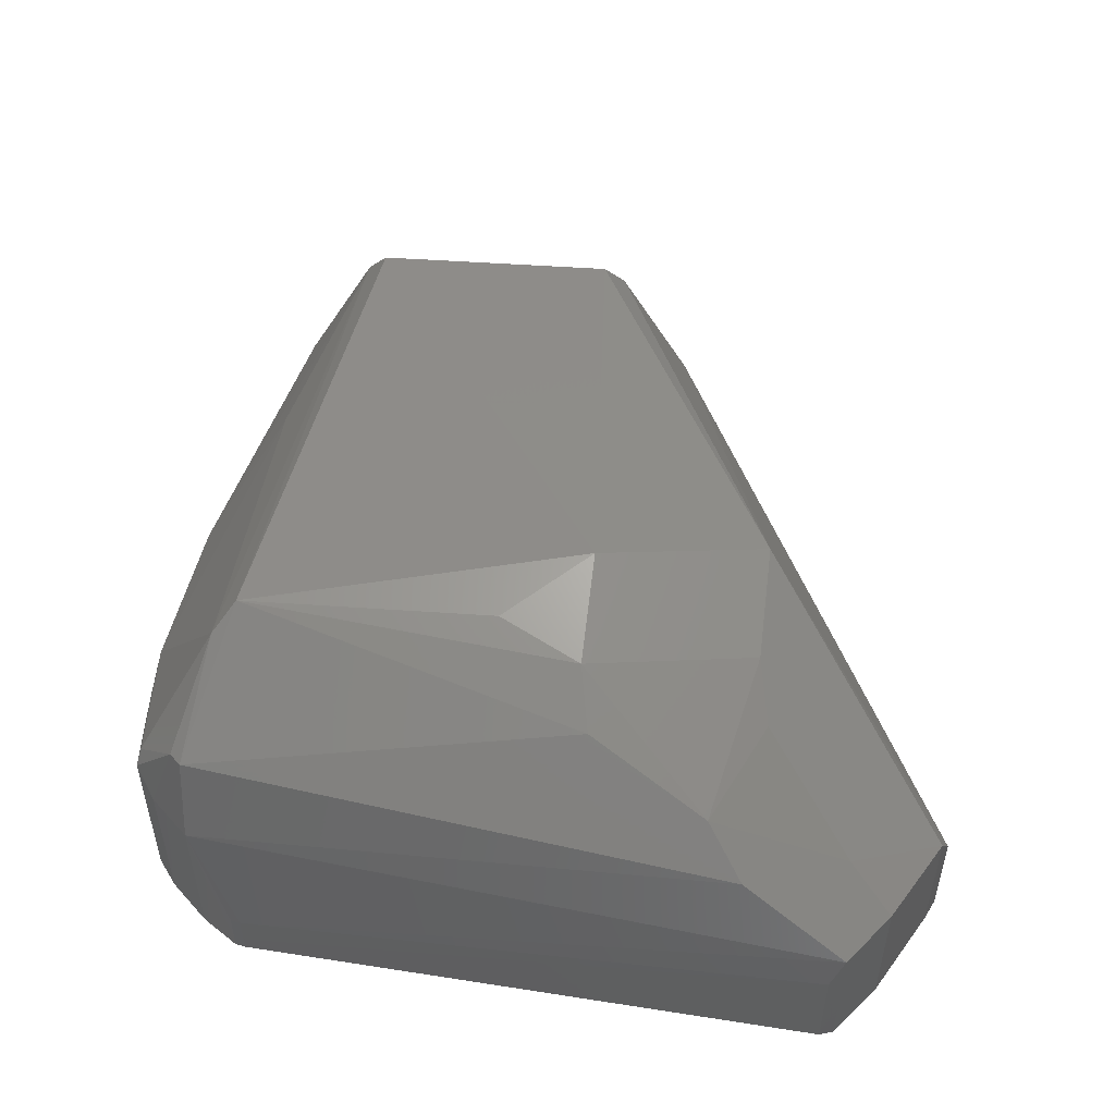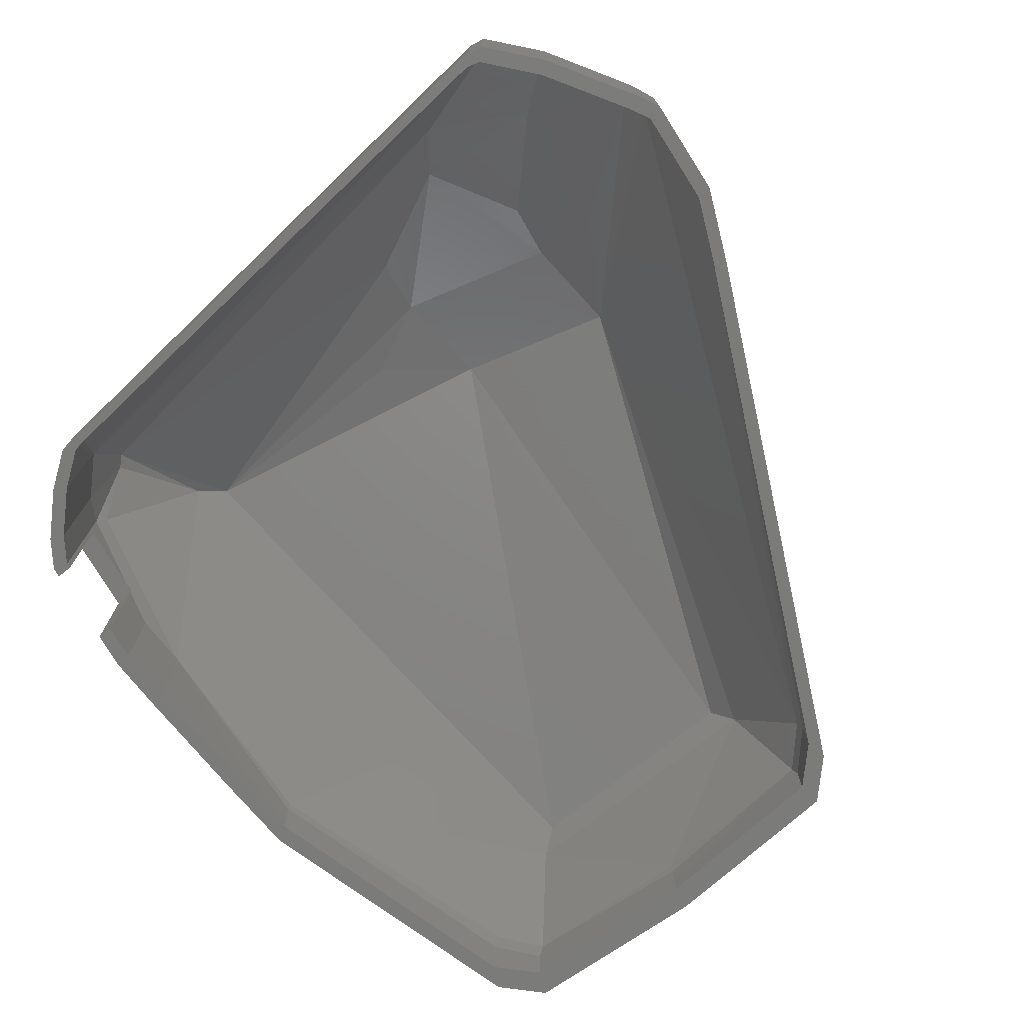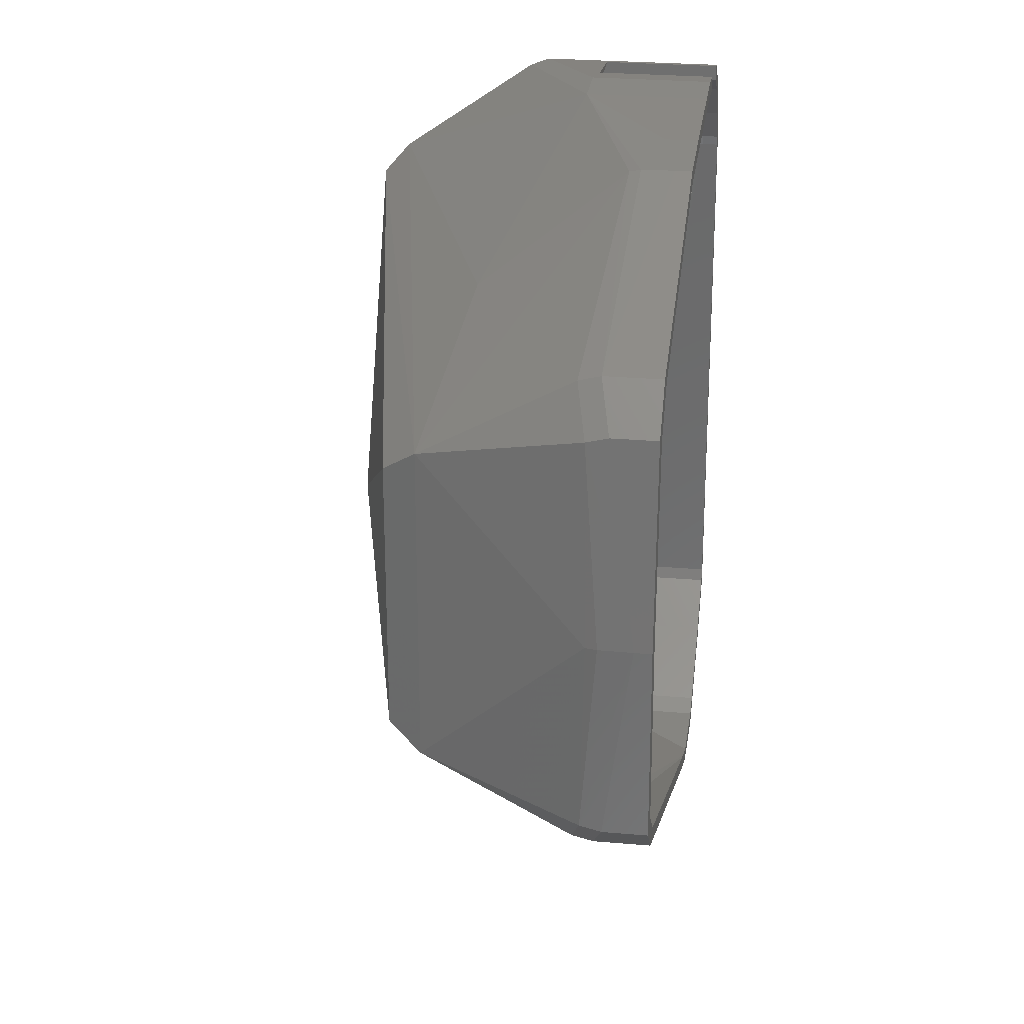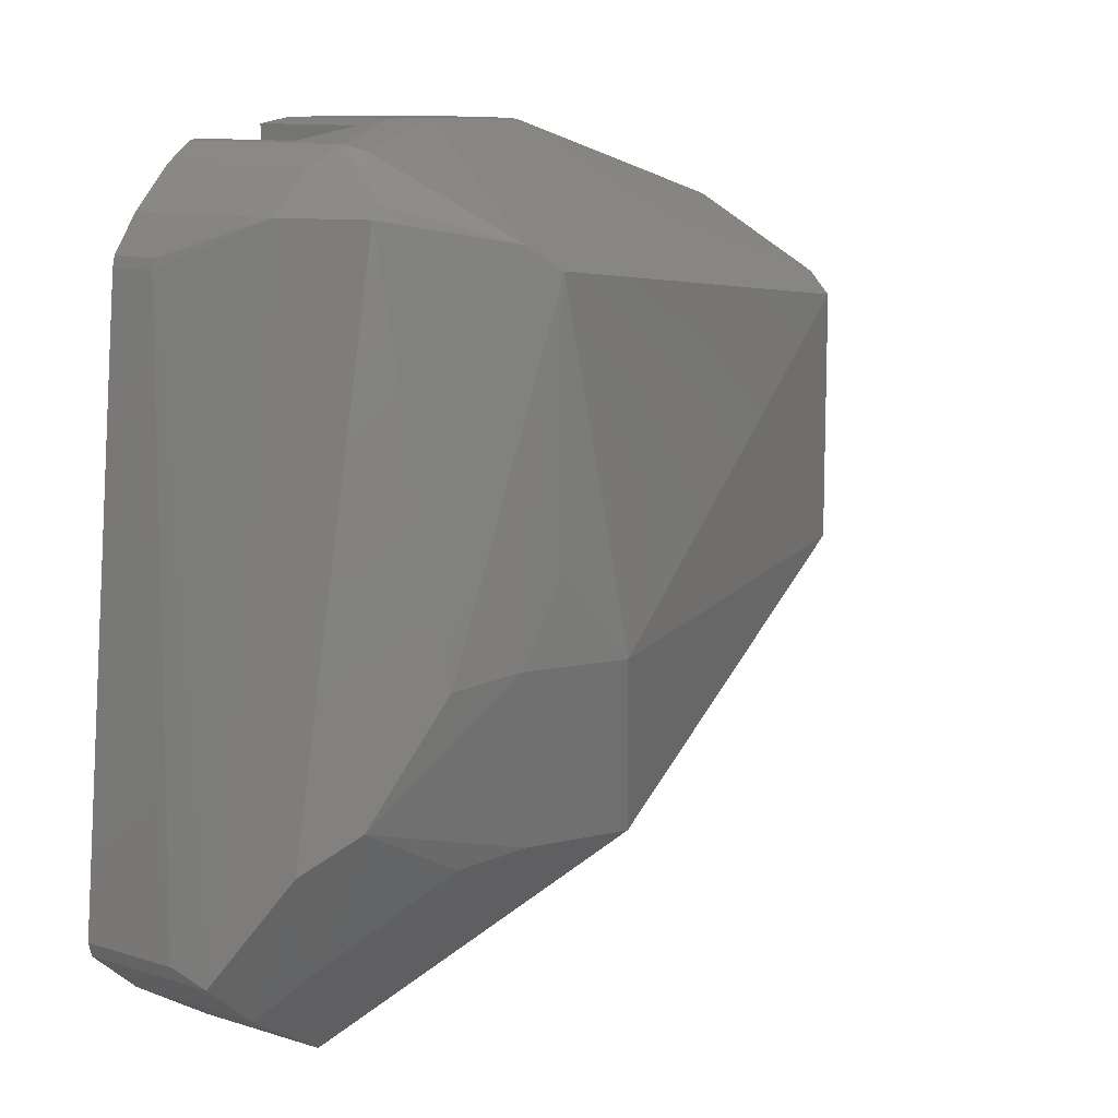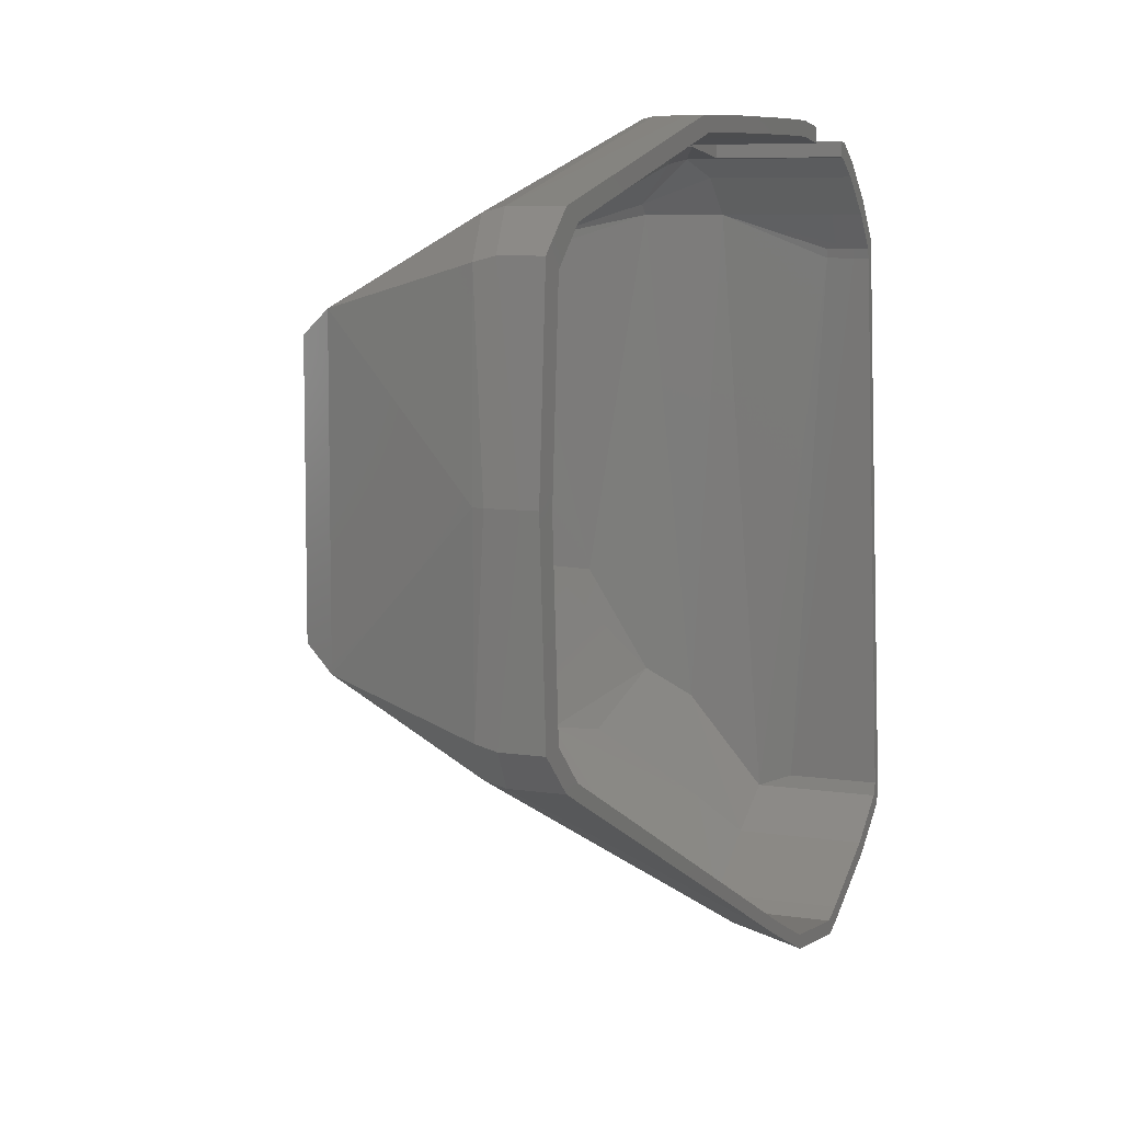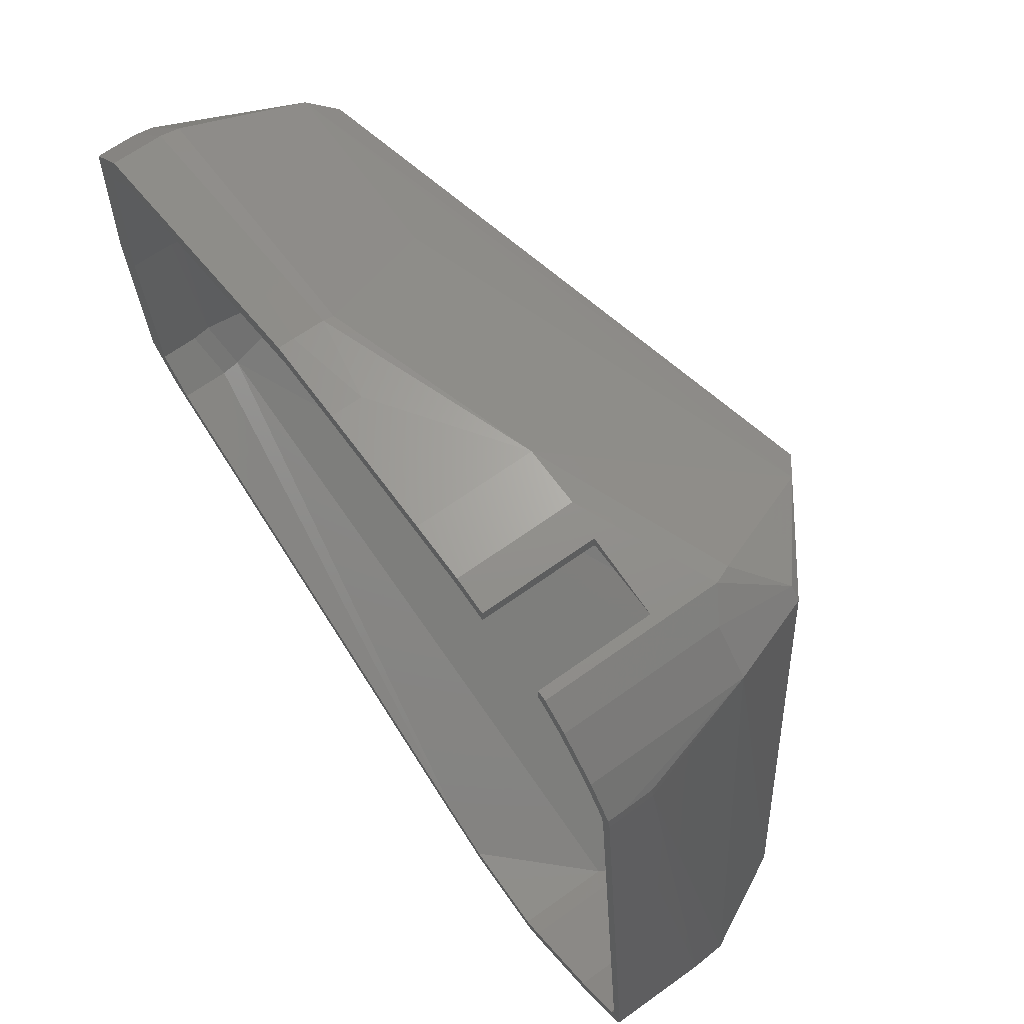
<metadata>
{"format":"stl","ext":"stl","renderer":"f3d","projection":"perspective","resolution":1024,"background":"white","views":[{"elev":51.1,"azim":-85.7,"up":"+Z"},{"elev":-74.2,"azim":-51.8,"up":"+Z"},{"elev":26.7,"azim":97.7,"up":"+Y"},{"elev":11.0,"azim":-52.7,"up":"+Y"},{"elev":7.4,"azim":113.9,"up":"+Y"},{"elev":66.2,"azim":-125.8,"up":"+Y"}]}
</metadata>
<code>
# stl→obj: 164 verts, 324 faces
v -35.59 44.16 21.38
v -35.59 44.89 19
v -35.59 44.16 19
v -35.59 44.89 22.19
v -35.59 43.92 22.19
v -37.34 43.91 22.19
v -50.38 44.89 22.19
v -50.38 42.05 22.19
v -50.38 44.89 19
v -50.38 42.05 19
v -35.48 44.17 -3
v -35.48 47.08 19
v -35.48 47.08 -3
v -35.48 44.17 19
v -50.48 42.03 19
v -50.48 44.95 19
v -50.48 44.95 -3
v -50.48 42.03 -3
v -70.28 24.82 5.918
v -80.1 -89.04 23.69
v -64.94 33.66 27.73
v -57.53 41.03 27.73
v -59.65 33.66 43.37
v 75.68 12.54 42.44
v -35.59 25.19 62.02
v -22.14 -39.34 65.08
v -50.09 -109 17.27
v -50.09 -109 -3
v -31.62 -107.2 -3
v 75.68 -35.44 42.44
v 85.87 -46.85 8.624
v 78.33 -39.62 36.69
v 78.46 -53.97 10.65
v -80.1 -89.04 -3
v -80.86 -86.46 16.45
v -80.86 -86.46 -3
v -35.59 -22.79 62.02
v -43.31 -38.28 59.5
v -57.53 41.03 -3
v -64.94 33.66 -3
v -14.09 -71.65 59.37
v 85.87 23.96 8.624
v 78.46 32.04 6.872
v 78.46 31.08 10.65
v 85.87 24.91 4.849
v 6.864 47.66 -3
v 22.64 47.16 0
v 22.64 47.16 -3
v 6.864 47.66 2.958
v 85.87 -47.8 -3
v 88.25 -11.45 0
v 85.87 -47.8 4.849
v 88.25 -11.45 -3
v 88.14 -11.45 5.918
v 87.71 -11.45 7.929
v 78.46 -54.93 6.872
v 18.92 -83.47 -3
v 78.46 -54.93 -3
v -73.75 -69.21 37.76
v -53.98 -107.1 -3
v -53.98 -107.1 23.55
v -54.82 -40.3 54.26
v 78.33 16.72 36.69
v 78.46 32.04 -3
v 85.87 24.91 -3
v 22.62 47.05 5.918
v -17.55 48.05 19.65
v 22.52 46.63 7.929
v -40.29 29.37 57.99
v 35.59 29.37 32.74
v -52.35 44.68 -3
v -52.35 44.68 31.03
v -65.68 -62.47 45.26
v -35.25 -70.59 53.79
v -70.42 -97.21 -3
v -70.42 -97.21 24.46
v -28.66 48.05 19.65
v -50.84 43.73 34.45
v -20.09 -102.1 -3
v -28.66 48.05 -3
v -57.53 35.76 43.37
v -70.39 24.82 0
v -64.02 -89.05 32.14
v -70.39 24.82 -3
v -69.94 26.77 0
v -69.94 26.77 -3
v -46.77 -72.61 48.55
v -16.67 -100.5 -3
v -17.55 48.05 -3
v -69.84 26.72 5.918
v -36.15 -84.72 44.14
v -68.66 22.76 5.477
v -63.54 31.27 25.66
v -78.09 -86.95 21.92
v -56.42 38.38 25.66
v -58.45 31.27 40.13
v 71.55 10.93 39.27
v -22.42 -39.06 60.22
v -35.34 23.11 57.39
v -49.27 -106.2 15.98
v -31.31 -104.4 -3
v -49.27 -106.2 -3
v 74.22 29.71 6.359
v 81.33 21.93 7.98
v 74.22 28.79 9.853
v 71.55 -35.3 39.27
v 81.33 -46.3 7.98
v 74.22 -53.16 9.853
v 74.09 -39.33 33.95
v -78.09 -86.95 -3
v -78.83 -84.46 15.23
v -78.83 -84.46 -3
v -35.34 -23.11 57.39
v -42.76 -38.04 55.06
v -63.54 31.27 -3
v -56.42 38.38 -3
v -14.69 -70.19 54.94
v 74.09 14.96 33.95
v 20.48 43.77 7.337
v 5.441 44.76 -3
v 20.6 44.28 0
v 5.441 44.76 2.737
v 20.6 44.28 -3
v 81.33 -47.22 -3
v 83.63 -12.18 0
v 83.63 -12.18 -3
v 81.33 -47.22 4.487
v 83.52 -12.18 5.477
v 83.1 -12.18 7.337
v 74.22 -54.08 6.359
v 74.22 -54.08 -3
v 15.62 -82.26 -3
v -72 -67.84 34.95
v -53.01 -104.3 -3
v -53.01 -104.3 21.79
v -53.82 -39.99 50.21
v 74.22 29.71 -3
v 81.33 22.85 -3
v 81.33 22.85 4.487
v 20.57 44.17 5.477
v -18.01 45.14 18.19
v 33.04 27.14 30.3
v -39.85 27.14 53.66
v -51.44 41.9 -3
v -51.44 41.9 28.71
v -35.02 -69.17 49.77
v -64.25 -61.34 41.88
v -68.81 -94.82 -3
v -68.81 -94.82 22.63
v -49.99 40.98 31.88
v -28.69 45.14 18.19
v -22.13 -100.3 -3
v -28.69 45.14 -3
v -56.42 33.3 40.13
v -68.77 22.76 0
v -62.65 -86.95 29.74
v -68.34 24.64 -3
v -68.34 24.64 0
v -68.77 22.76 -3
v -46.08 -71.12 44.93
v -19.41 -99.1 -3
v -18.01 45.14 -3
v -68.25 24.59 5.477
v -35.88 -82.79 40.85
f 1 2 3
f 2 1 4
f 4 1 5
f 6 4 5
f 7 6 8
f 6 7 4
f 8 9 7
f 9 8 10
f 9 4 7
f 4 9 2
f 11 12 13
f 12 11 14
f 10 15 9
f 2 14 3
f 14 2 12
f 9 12 2
f 9 16 12
f 16 9 15
f 15 17 16
f 17 15 18
f 19 20 21
f 22 21 23
f 24 25 26
f 27 28 29
f 24 26 30
f 31 32 33
f 34 35 36
f 35 34 20
f 37 38 26
f 39 21 22
f 21 39 40
f 30 41 32
f 42 43 44
f 43 42 45
f 46 47 48
f 47 46 49
f 32 41 33
f 50 51 52
f 51 50 53
f 51 42 54
f 54 42 55
f 56 57 58
f 30 26 41
f 21 20 59
f 60 27 61
f 27 60 28
f 25 23 62
f 63 25 24
f 64 47 43
f 47 64 48
f 51 65 45
f 65 51 53
f 45 42 51
f 66 67 68
f 56 31 33
f 31 56 52
f 55 31 54
f 41 27 33
f 55 32 31
f 30 63 24
f 63 30 32
f 43 68 44
f 67 69 70
f 71 22 72
f 22 71 39
f 21 59 23
f 38 73 74
f 25 62 38
f 19 35 20
f 75 61 76
f 61 75 60
f 59 20 76
f 23 59 73
f 44 68 63
f 77 72 78
f 70 69 63
f 79 27 29
f 27 79 33
f 31 52 51
f 54 31 51
f 63 32 55
f 42 63 55
f 49 67 66
f 80 12 77
f 12 80 13
f 12 72 77
f 16 72 12
f 71 16 17
f 16 71 72
f 77 78 67
f 78 81 69
f 82 35 19
f 83 59 76
f 26 38 41
f 84 85 86
f 85 84 82
f 36 82 84
f 82 36 35
f 87 83 74
f 75 20 34
f 20 75 76
f 41 61 27
f 74 73 87
f 64 45 65
f 45 64 43
f 88 33 79
f 33 88 56
f 66 68 43
f 44 63 42
f 89 77 67
f 77 89 80
f 69 23 25
f 63 69 25
f 73 59 83
f 87 73 83
f 85 82 90
f 85 40 86
f 40 85 21
f 25 37 26
f 25 38 37
f 90 82 19
f 74 83 61
f 83 76 61
f 91 61 41
f 41 38 74
f 47 49 66
f 56 88 57
f 58 52 56
f 52 58 50
f 68 67 70
f 63 68 70
f 22 23 81
f 81 23 69
f 67 78 69
f 62 73 38
f 23 73 62
f 90 19 21
f 21 85 90
f 74 91 41
f 74 61 91
f 89 49 46
f 49 89 67
f 47 66 43
f 72 81 78
f 22 81 72
f 92 93 94
f 95 96 93
f 97 98 99
f 100 101 102
f 103 104 105
f 97 106 98
f 107 108 109
f 110 111 94
f 111 110 112
f 113 98 114
f 115 95 93
f 95 115 116
f 106 109 117
f 105 118 119
f 120 121 122
f 121 120 123
f 109 108 117
f 124 125 126
f 125 124 127
f 125 128 104
f 128 129 104
f 130 131 132
f 106 117 98
f 93 133 94
f 134 100 102
f 100 134 135
f 99 136 96
f 118 97 99
f 137 121 123
f 121 137 103
f 125 138 126
f 138 125 139
f 139 125 104
f 140 119 141
f 107 127 130
f 129 128 107
f 117 108 100
f 129 107 109
f 118 106 97
f 106 118 109
f 103 105 119
f 141 142 143
f 144 95 116
f 95 144 145
f 93 96 133
f 114 146 147
f 99 114 136
f 92 94 111
f 148 135 134
f 135 148 149
f 133 149 94
f 96 147 133
f 139 104 103
f 6 150 145
f 5 150 6
f 5 151 150
f 151 5 1
f 142 118 143
f 152 100 108
f 100 152 101
f 107 125 127
f 128 125 107
f 118 129 109
f 104 129 118
f 122 140 141
f 145 15 8
f 144 15 145
f 15 144 18
f 145 8 6
f 8 15 10
f 14 1 3
f 14 151 1
f 11 151 14
f 151 11 153
f 151 141 150
f 150 143 154
f 155 92 111
f 156 149 133
f 146 135 156
f 155 157 158
f 157 155 159
f 112 155 111
f 155 112 159
f 160 146 156
f 148 94 149
f 94 148 110
f 117 100 135
f 146 160 147
f 137 139 103
f 139 137 138
f 108 107 130
f 161 108 130
f 108 161 152
f 140 103 119
f 105 104 118
f 153 141 151
f 141 153 162
f 143 99 96
f 118 99 143
f 147 156 133
f 160 156 147
f 158 163 92
f 158 115 93
f 115 158 157
f 99 98 113
f 99 113 114
f 158 92 155
f 164 117 135
f 156 135 149
f 98 117 146
f 98 146 114
f 121 140 122
f 130 132 161
f 131 127 124
f 127 131 130
f 119 142 141
f 118 142 119
f 95 154 96
f 154 143 96
f 141 143 150
f 136 114 147
f 96 136 147
f 163 93 92
f 93 163 158
f 146 117 164
f 146 164 135
f 162 122 141
f 122 162 120
f 121 103 140
f 145 150 154
f 95 145 154
f 126 53 50
f 138 53 126
f 50 124 126
f 58 124 50
f 58 131 124
f 57 131 58
f 57 132 131
f 88 132 57
f 88 161 132
f 79 161 88
f 79 152 161
f 79 101 152
f 29 101 79
f 29 102 101
f 28 102 29
f 60 102 28
f 102 60 134
f 75 134 60
f 134 75 148
f 34 148 75
f 36 110 34
f 148 34 110
f 53 138 65
f 138 64 65
f 137 64 138
f 137 48 64
f 123 48 137
f 123 46 48
f 120 46 123
f 120 89 46
f 162 89 120
f 162 80 89
f 153 80 162
f 13 153 11
f 153 13 80
f 144 17 18
f 144 71 17
f 39 144 116
f 144 39 71
f 40 116 115
f 116 40 39
f 86 115 157
f 115 86 40
f 84 157 159
f 157 84 86
f 112 84 159
f 110 36 112
f 112 36 84

</code>
